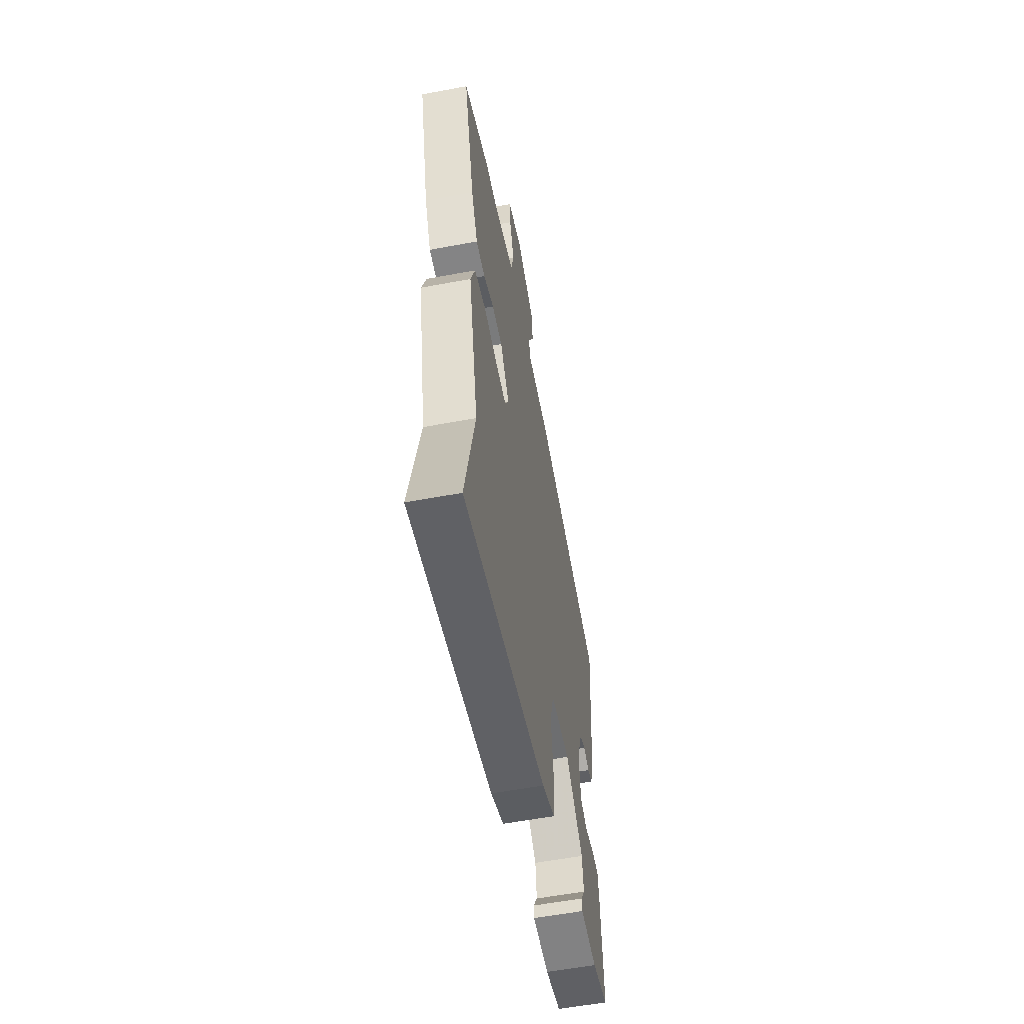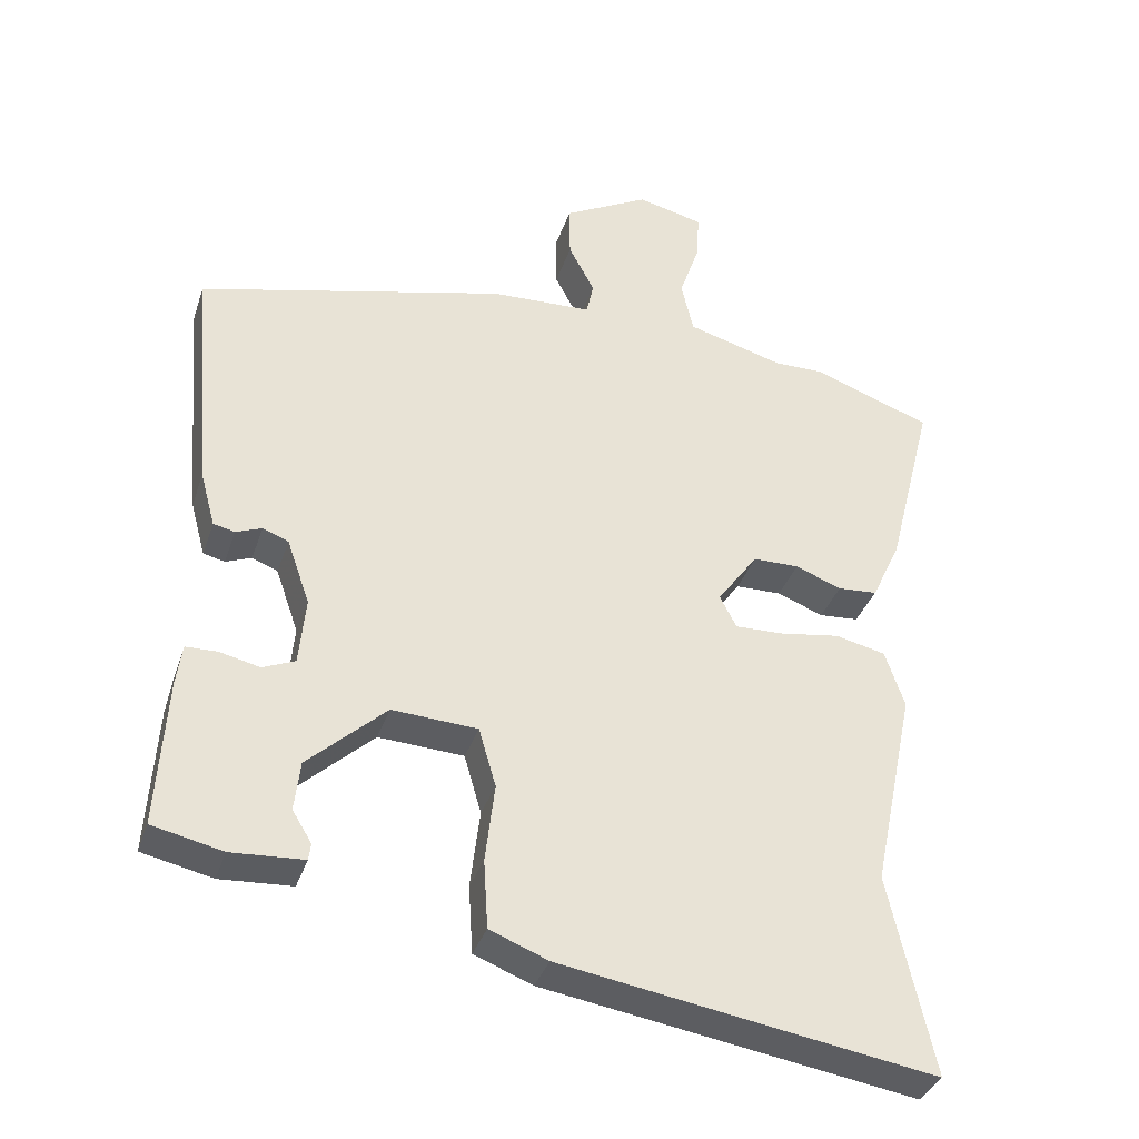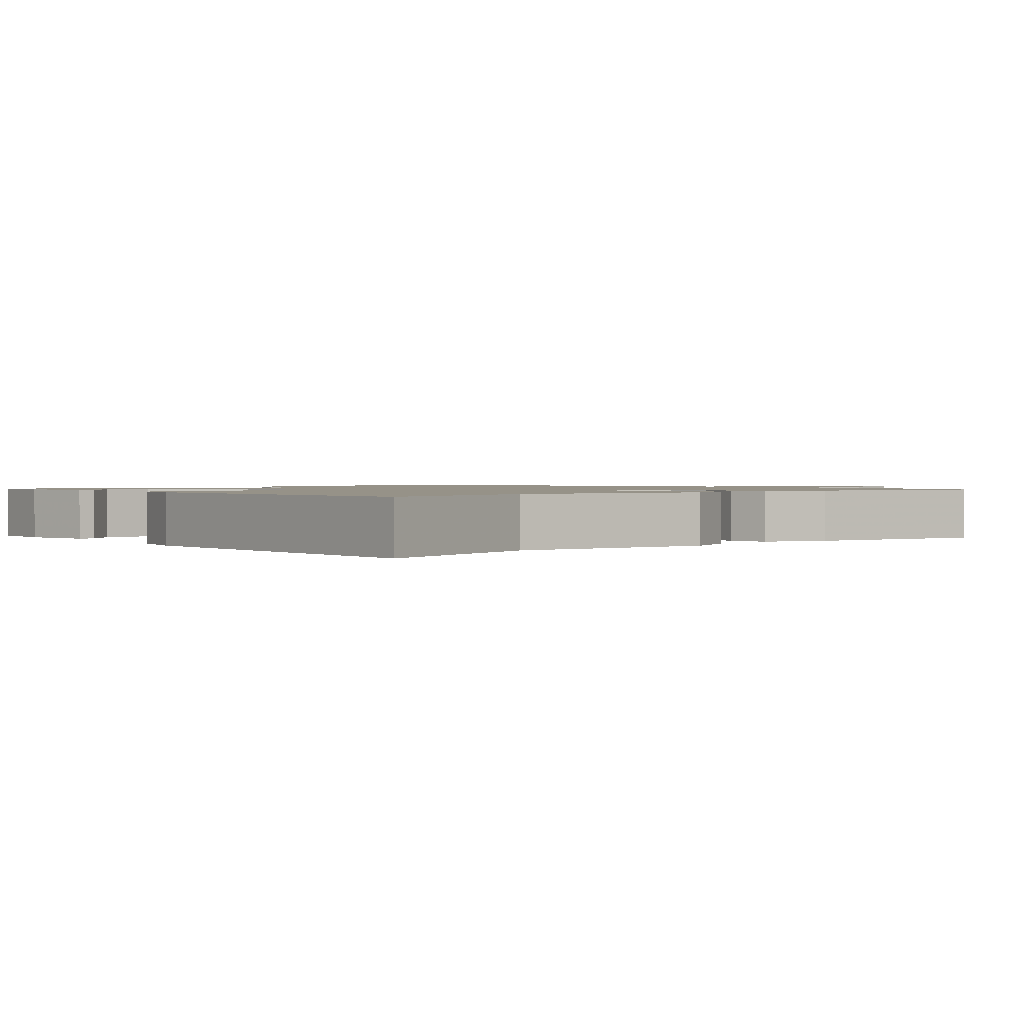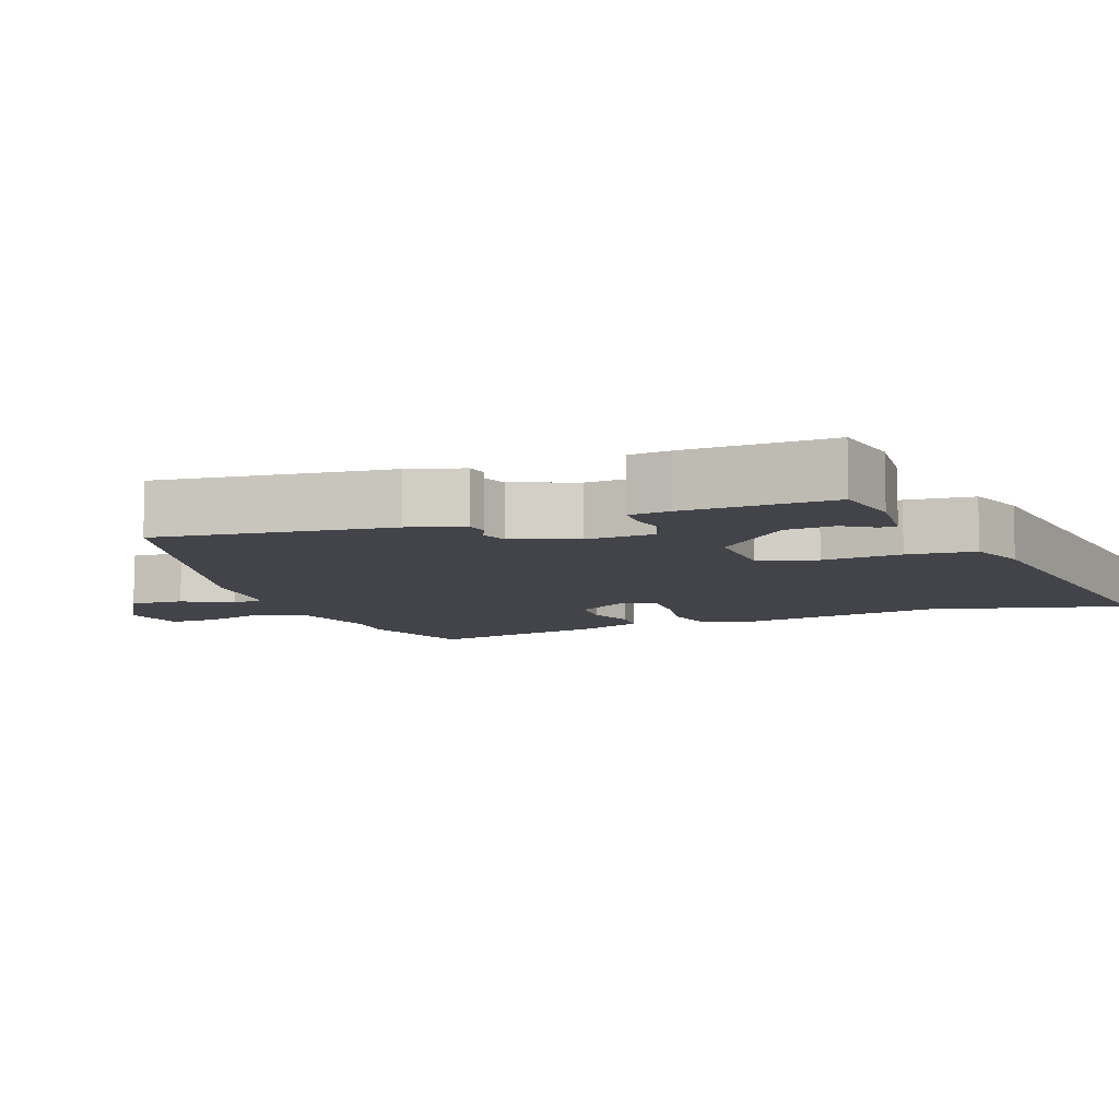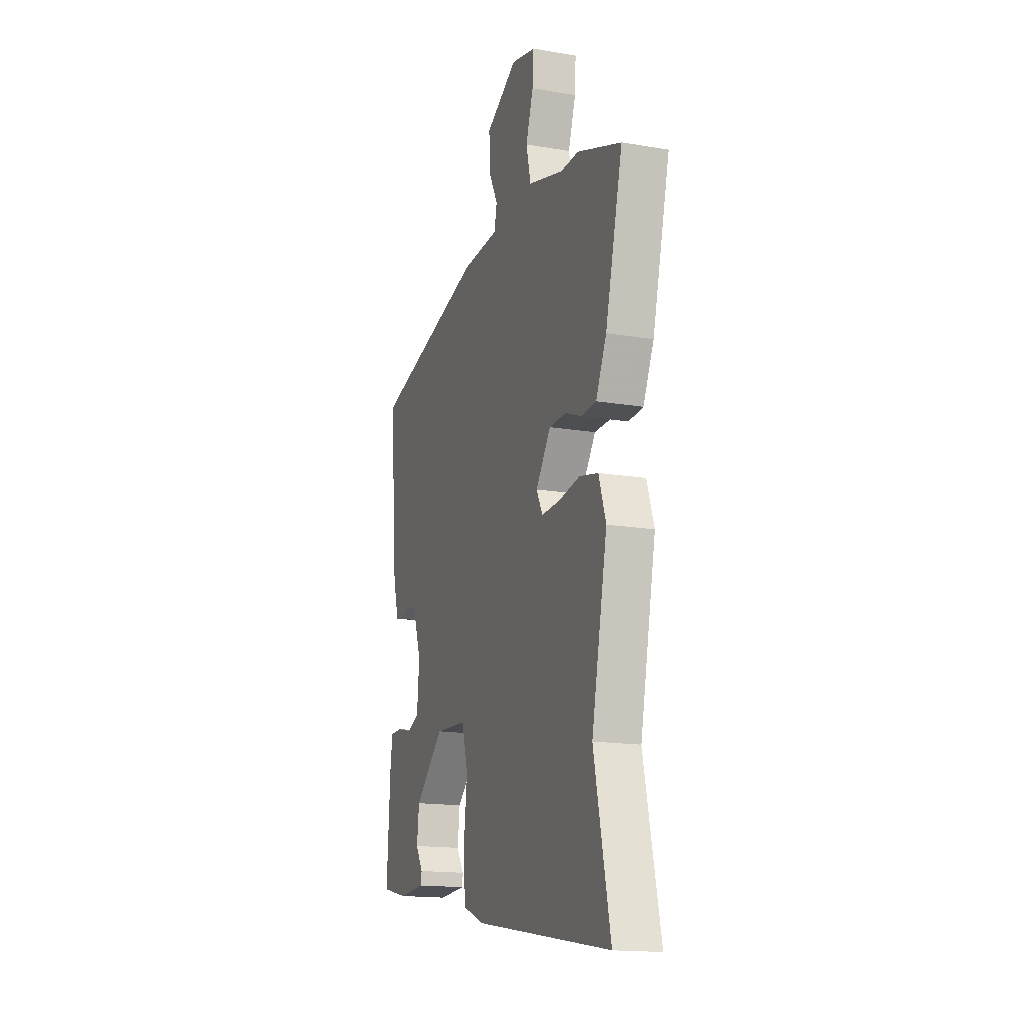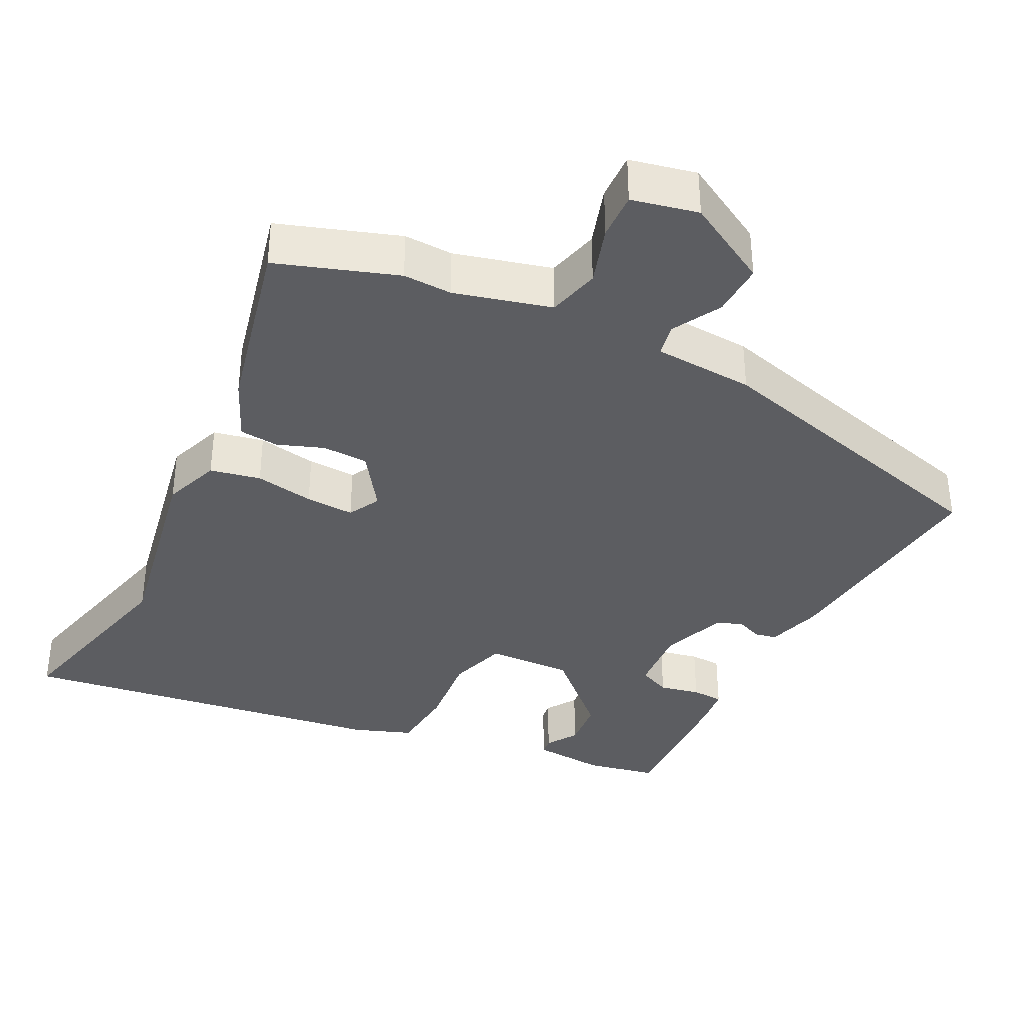
<metadata>
{"format":"obj","ext":"obj","renderer":"f3d","projection":"perspective","resolution":1024,"background":"white","views":[{"elev":-57.5,"azim":-79.0,"up":"+Z"},{"elev":-35.9,"azim":162.6,"up":"+Z"},{"elev":1.2,"azim":-136.9,"up":"+Y"},{"elev":-8.5,"azim":108.7,"up":"+Y"},{"elev":-16.2,"azim":-109.3,"up":"+Z"},{"elev":-36.5,"azim":-27.9,"up":"+Y"}]}
</metadata>
<code>
v 0.509 0.07 0.438
v 0.481 0.07 0.112
v 0.46 0.07 0.035
v 0.43 0.07 0.028
v 0.394 0.07 0.042
v 0.358 0.07 0.028
v 0.326 0.07 -0.063
v 0.335 0.07 -0.158
v 0.38 0.07 -0.177
v 0.436 0.07 -0.164
v 0.48 0.07 -0.165
v 0.488 0.07 -0.222
v 0.501 0.07 -0.428
v 0.403 0.07 -0.45
v 0.302 0.07 -0.444
v 0.299 0.07 -0.421
v 0.326 0.07 -0.377
v 0.318 0.07 -0.308
v 0.209 0.07 -0.208
v 0.09 0.07 -0.215
v 0.066 0.07 -0.297
v 0.079 0.07 -0.407
v 0.073 0.07 -0.502
v -0.008 0.07 -0.534
v -0.526 0.07 -0.618
v -0.465 0.07 -0.341
v -0.524 0.07 -0.059
v -0.497 0.07 0.021
v -0.427 0.07 0.037
v -0.344 0.07 0.024
v -0.276 0.07 0.022
v -0.253 0.07 0.067
v -0.309 0.07 0.145
v -0.373 0.07 0.146
v -0.437 0.07 0.121
v -0.492 0.07 0.125
v -0.532 0.07 0.21
v -0.597 0.07 0.465
v -0.431 0.07 0.525
v -0.363 0.07 0.524
v -0.229 0.07 0.562
v -0.212 0.07 0.635
v -0.24 0.07 0.717
v -0.244 0.07 0.783
v -0.152 0.07 0.805
v -0.033 0.07 0.741
v -0.034 0.07 0.666
v -0.07 0.07 0.597
v -0.06 0.07 0.551
v 0.081 0.07 0.545
v 0.509 0 0.438
v 0.481 0 0.112
v 0.46 0 0.035
v 0.43 0 0.028
v 0.394 0 0.042
v 0.358 0 0.028
v 0.326 0 -0.063
v 0.335 0 -0.158
v 0.38 0 -0.177
v 0.436 0 -0.164
v 0.48 0 -0.165
v 0.488 0 -0.222
v 0.501 0 -0.428
v 0.403 0 -0.45
v 0.302 0 -0.444
v 0.299 0 -0.421
v 0.326 0 -0.377
v 0.318 0 -0.308
v 0.209 0 -0.208
v 0.09 0 -0.215
v 0.066 0 -0.297
v 0.079 0 -0.407
v 0.073 0 -0.502
v -0.008 0 -0.534
v -0.526 0 -0.618
v -0.465 0 -0.341
v -0.524 0 -0.059
v -0.497 0 0.021
v -0.427 0 0.037
v -0.344 0 0.024
v -0.276 0 0.022
v -0.253 0 0.067
v -0.309 0 0.145
v -0.373 0 0.146
v -0.437 0 0.121
v -0.492 0 0.125
v -0.532 0 0.21
v -0.597 0 0.465
v -0.431 0 0.525
v -0.363 0 0.524
v -0.229 0 0.562
v -0.212 0 0.635
v -0.24 0 0.717
v -0.244 0 0.783
v -0.152 0 0.805
v -0.033 0 0.741
v -0.034 0 0.666
v -0.07 0 0.597
v -0.06 0 0.551
v 0.081 0 0.545
f 3 4 5
f 2 3 5
f 1 2 5
f 50 1 5
f 49 50 5
f 46 47 48
f 45 46 48
f 44 45 48
f 43 44 48
f 42 43 48
f 41 42 48 49
f 49 5 6
f 41 49 6
f 40 41 6
f 38 39 40
f 37 38 40
f 36 37 40
f 35 36 40
f 34 35 40
f 33 34 40
f 40 6 7
f 33 40 7
f 32 33 7
f 28 29 30
f 27 28 30
f 26 27 30
f 26 30 31
f 25 26 31
f 24 25 31
f 23 24 31
f 22 23 31
f 21 22 31
f 20 21 31 32
f 15 16 17
f 14 15 17
f 13 14 17
f 12 13 17
f 11 12 17
f 11 17 18
f 10 11 18
f 9 10 18
f 8 9 18 19
f 19 20 32
f 8 19 32
f 7 8 32
f 55 54 53
f 55 53 52
f 55 52 51
f 55 51 100
f 55 100 99
f 98 97 96
f 98 96 95
f 98 95 94
f 98 94 93
f 98 93 92
f 99 98 92 91
f 56 55 99
f 56 99 91
f 56 91 90
f 90 89 88
f 90 88 87
f 90 87 86
f 90 86 85
f 90 85 84
f 90 84 83
f 57 56 90
f 57 90 83
f 57 83 82
f 80 79 78
f 80 78 77
f 80 77 76
f 81 80 76
f 81 76 75
f 81 75 74
f 81 74 73
f 81 73 72
f 81 72 71
f 82 81 71 70
f 67 66 65
f 67 65 64
f 67 64 63
f 67 63 62
f 67 62 61
f 68 67 61
f 68 61 60
f 68 60 59
f 69 68 59 58
f 82 70 69
f 82 69 58
f 82 58 57
f 1 51 52 2
f 2 52 53 3
f 3 53 54 4
f 4 54 55 5
f 5 55 56 6
f 6 56 57 7
f 7 57 58 8
f 8 58 59 9
f 9 59 60 10
f 10 60 61 11
f 11 61 62 12
f 12 62 63 13
f 13 63 64 14
f 14 64 65 15
f 15 65 66 16
f 16 66 67 17
f 17 67 68 18
f 18 68 69 19
f 19 69 70 20
f 20 70 71 21
f 21 71 72 22
f 22 72 73 23
f 23 73 74 24
f 24 74 75 25
f 25 75 76 26
f 26 76 77 27
f 27 77 78 28
f 28 78 79 29
f 29 79 80 30
f 30 80 81 31
f 31 81 82 32
f 32 82 83 33
f 33 83 84 34
f 34 84 85 35
f 35 85 86 36
f 36 86 87 37
f 37 87 88 38
f 38 88 89 39
f 39 89 90 40
f 40 90 91 41
f 41 91 92 42
f 42 92 93 43
f 43 93 94 44
f 44 94 95 45
f 45 95 96 46
f 46 96 97 47
f 47 97 98 48
f 48 98 99 49
f 49 99 100 50
f 50 100 51 1

</code>
